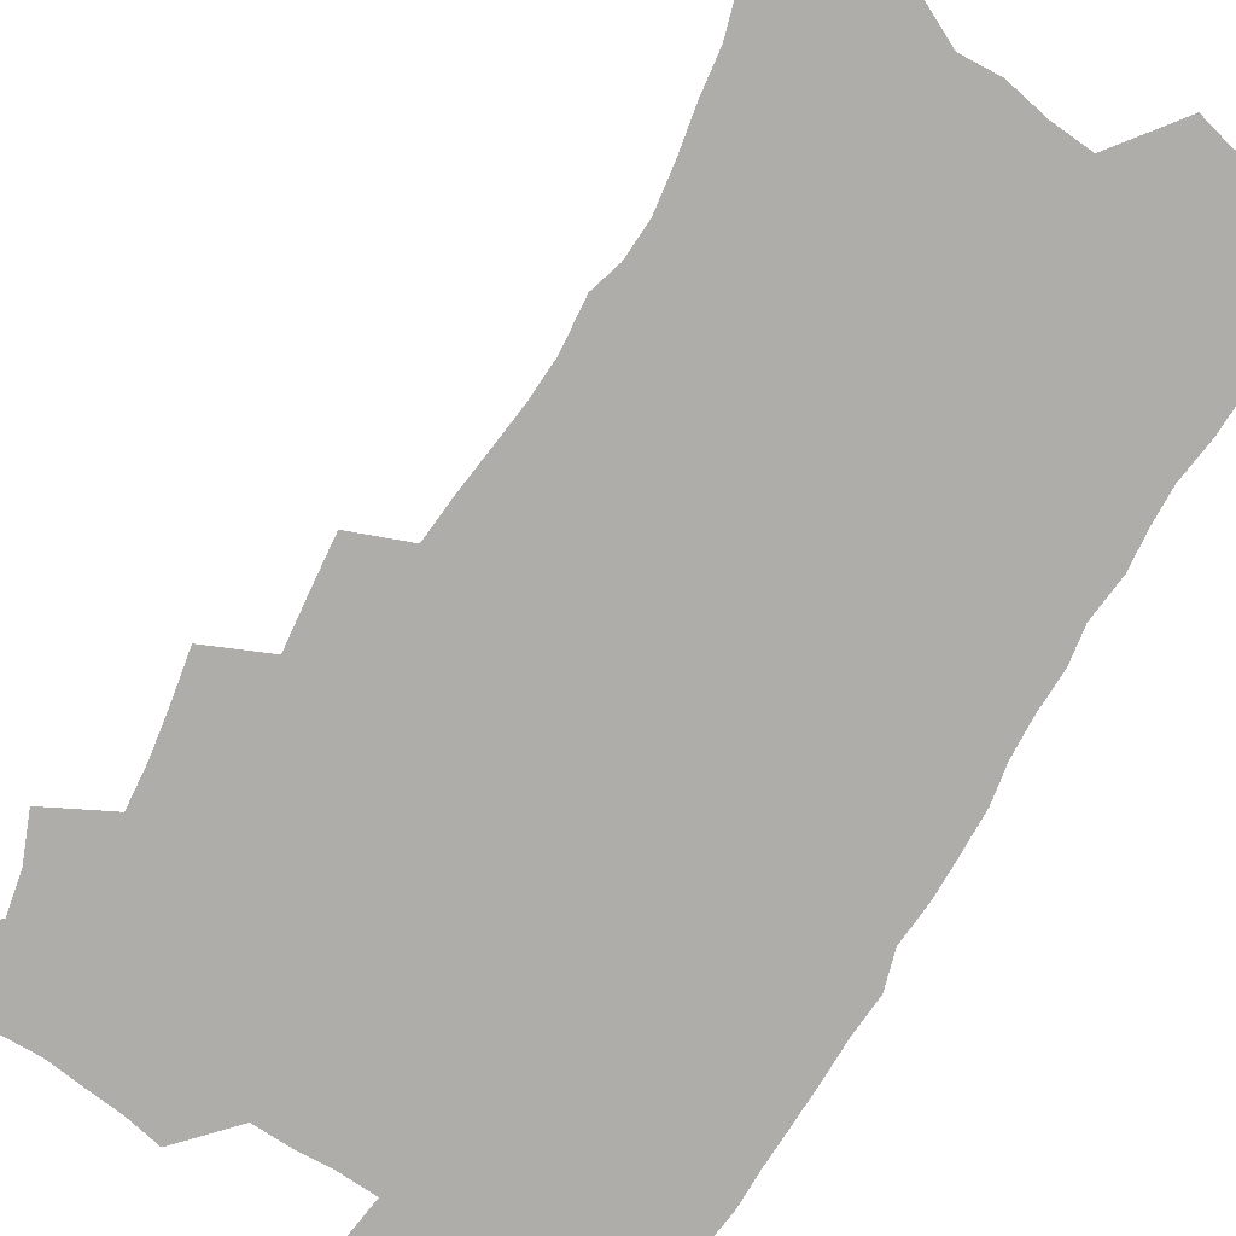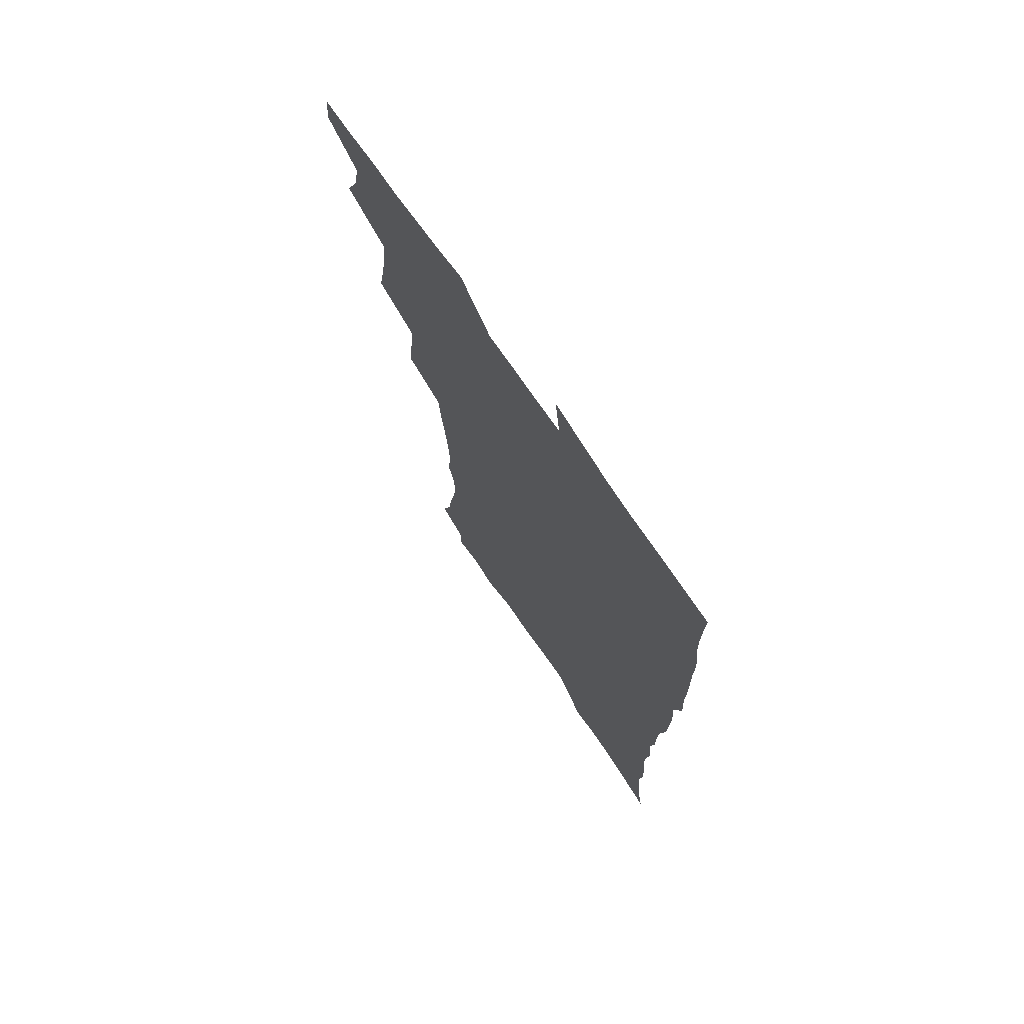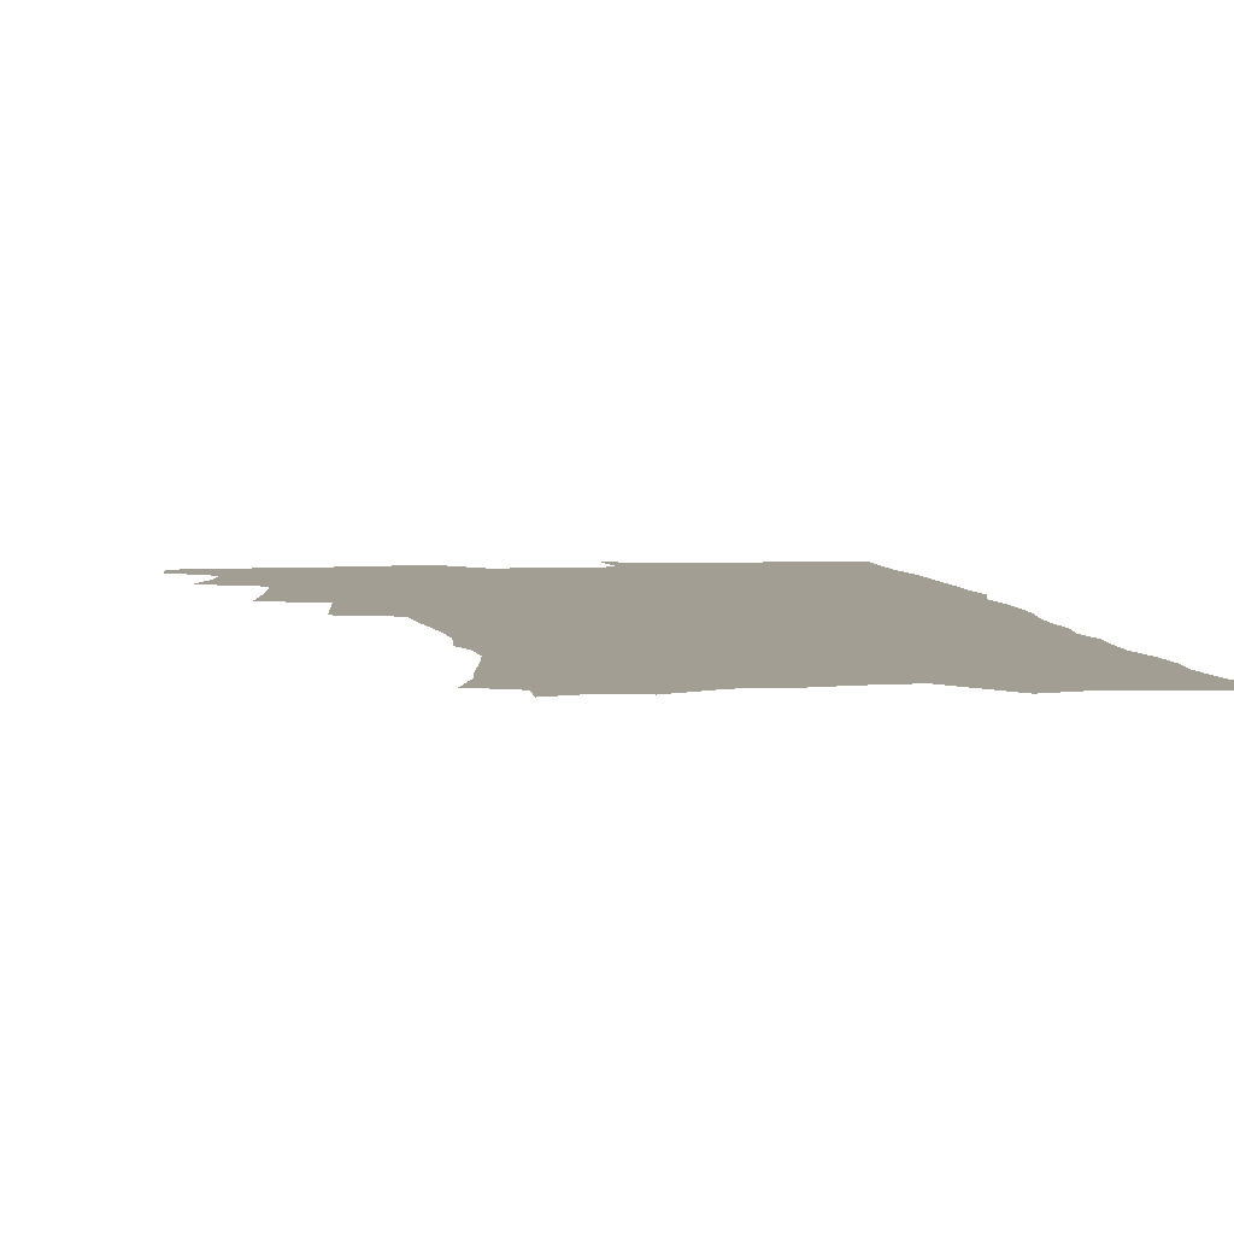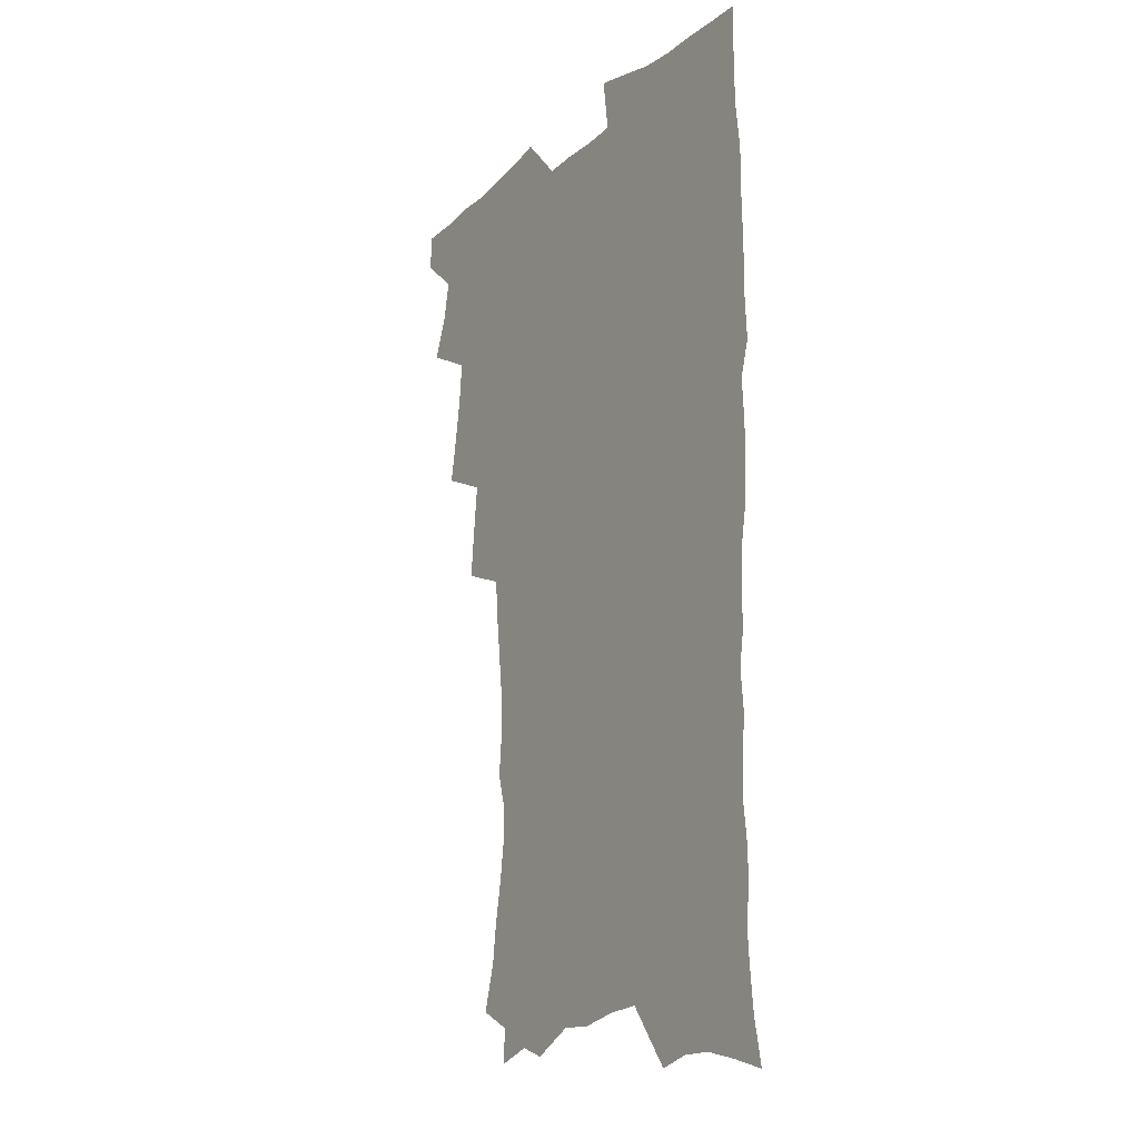
<metadata>
{"format":"obj","ext":"obj","renderer":"f3d","projection":"perspective","resolution":1024,"background":"white","views":[{"elev":-77.4,"azim":-31.1,"up":"+Z"},{"elev":73.4,"azim":55.6,"up":"+Y"},{"elev":5.2,"azim":-9.0,"up":"+Z"},{"elev":-17.7,"azim":57.9,"up":"+Y"}]}
</metadata>
<code>
v 463.4 553.1 0
v 464.6 567.8 0
v 471.2 504.8 0
v 478.2 521.9 0
v 481.3 537.9 0
v 482 552.7 0
v 480.7 567.9 0
v 487.3 439.5 0
v 490.7 457.9 0
v 493.5 475.6 0
v 495.1 492.4 0
v 499 509.1 0
v 498.3 523.5 0
v 498 538.3 0
v 497.4 553.1 0
v 495.4 569.6 0
v 506.2 389.9 0
v 508.2 409.6 0
v 510.4 429.4 0
v 511.6 446.7 0
v 511.8 462.7 0
v 509.3 477.1 0
v 513.5 494.7 0
v 514.9 510 0
v 514.4 524.1 0
v 513.5 538.9 0
v 512.2 554.1 0
v 511.2 569.3 0
v 522.8 201.4 0
v 528.3 220.1 0
v 530.4 235.7 0
v 533.7 253 0
v 536.2 270.3 0
v 535.4 284.8 0
v 531.9 296.8 0
v 533.8 316.2 0
v 532.9 332.6 0
v 531.1 348.5 0
v 529.2 364.7 0
v 527.8 381.6 0
v 526.8 398.7 0
v 527.1 416.2 0
v 527 432.4 0
v 528.5 449.6 0
v 529.8 466 0
v 529.5 480.9 0
v 528.7 495.6 0
v 528.9 510.2 0
v 529 524.7 0
v 528.8 539.3 0
v 527.1 555.2 0
v 525.6 571.1 0
v 537.4 179.6 0
v 538.2 193.4 0
v 540.7 209.3 0
v 547.5 230.8 0
v 549.9 247.8 0
v 551.4 264.3 0
v 550.6 278.2 0
v 550.6 294 0
v 548.8 308 0
v 550.1 326.8 0
v 547.9 340.7 0
v 547.1 356.8 0
v 546.2 372.8 0
v 544.3 387.7 0
v 543.8 404.1 0
v 545.3 421.9 0
v 545 437 0
v 544.2 451.7 0
v 544.6 467 0
v 545.2 482.2 0
v 545.5 496.7 0
v 545.5 510.9 0
v 545.3 525 0
v 543.7 540.2 0
v 541.8 556.5 0
v 539.9 572.7 0
v 553.1 184.4 0
v 557.7 202.5 0
v 561.7 221.8 0
v 563.2 238 0
v 565.7 256.1 0
v 566 271.3 0
v 565.3 285.6 0
v 564.5 300.2 0
v 563.6 315 0
v 564.2 332.8 0
v 563 347.4 0
v 562.4 362.9 0
v 560.5 376.8 0
v 559.6 391.9 0
v 559 407.2 0
v 560.1 424.1 0
v 560 439.1 0
v 559.4 453.4 0
v 560.2 468.8 0
v 560.5 483.2 0
v 560.7 497.4 0
v 561.1 511.3 0
v 561 524.8 0
v 559.3 539.7 0
v 556.8 556.8 0
v 554 575.6 0
v 565 180 0
v 574.4 209.9 0
v 577.1 228.1 0
v 577.7 243.4 0
v 578.6 259.6 0
v 578.4 274.2 0
v 578.2 289.3 0
v 577.4 303.6 0
v 577.4 320.2 0
v 577.1 335.7 0
v 576.7 351.4 0
v 576.2 366.3 0
v 575.5 381.1 0
v 575.3 396.5 0
v 575 411.5 0
v 574.2 425.4 0
v 574.2 440.2 0
v 574 454.6 0
v 575 470.1 0
v 574.5 483.7 0
v 575.1 498 0
v 575.4 511.7 0
v 574.8 525.3 0
v 573.7 539.9 0
v 572.2 555.6 0
v 583.5 189.2 0
v 589.2 214.6 0
v 591.4 233.5 0
v 591.2 246.9 0
v 591.4 262.3 0
v 591.4 277.6 0
v 590.7 291.4 0
v 590.4 306.8 0
v 590.2 322.3 0
v 589.8 337.4 0
v 589.7 354 0
v 589.4 367.5 0
v 589.4 383.7 0
v 589.1 398.4 0
v 588.8 412.8 0
v 589.2 428.1 0
v 588.2 441.4 0
v 588.9 456.7 0
v 589 470.7 0
v 588.8 484.5 0
v 588.9 498.3 0
v 589 511.9 0
v 588.7 525.9 0
v 587.9 540.7 0
v 586.7 556.1 0
v 598.7 188.4 0
v 602.7 215.4 0
v 603.6 232.6 0
v 603.6 246.9 0
v 603.8 263.5 0
v 603.9 279.5 0
v 603.6 294.4 0
v 603.4 309.9 0
v 603.3 325.3 0
v 602.8 339.5 0
v 602.5 352.8 0
v 602.5 369 0
v 602.6 384.5 0
v 602.5 399.5 0
v 602.4 413.5 0
v 602.5 429.1 0
v 602.2 442.5 0
v 602.8 457.7 0
v 602.7 471.1 0
v 602.6 484.6 0
v 602.5 498.1 0
v 603 512.1 0
v 602.9 526 0
v 602.7 540.1 0
v 601.8 555.6 0
v 615 191.6 0
v 616.1 214.2 0
v 616.4 233.8 0
v 616.4 249.1 0
v 616.3 264.2 0
v 616.3 280.8 0
v 616 294.7 0
v 615.9 310.1 0
v 615.8 325.1 0
v 615.6 340.3 0
v 615.4 354.5 0
v 615.3 370.1 0
v 615.9 383.3 0
v 615.8 398.8 0
v 615.8 413.1 0
v 615.8 428.9 0
v 615.9 443.3 0
v 616.1 457.6 0
v 616.4 471.2 0
v 616.7 485 0
v 617.2 498.7 0
v 616.9 512.3 0
v 617 526 0
v 617 539.8 0
v 616.2 556.3 0
v 613.4 578.5 0
v 630.8 192.8 0
v 629.7 215.3 0
v 629.2 232.8 0
v 628.9 249.8 0
v 628.8 264.3 0
v 628.6 281 0
v 628.5 295.3 0
v 628.3 310.8 0
v 628.4 325.2 0
v 628.3 341 0
v 628.2 355.7 0
v 628.8 368.1 0
v 628.9 385.2 0
v 628.9 399.7 0
v 629.3 413.2 0
v 629.3 428.5 0
v 629.4 442.8 0
v 629.4 457.4 0
v 629.9 470.7 0
v 630.8 484 0
v 630.7 498.9 0
v 630.9 512.2 0
v 631.2 525.8 0
v 631.1 540.1 0
v 631.2 554.6 0
v 629.2 574.9 0
v 648.9 168.8 0
v 644.7 194 0
v 643.2 213.5 0
v 642.2 231.5 0
v 641.8 247.4 0
v 641.1 265.3 0
v 640.8 280.6 0
v 640.9 294.9 0
v 641.5 308 0
v 640.6 326.8 0
v 641.1 339.7 0
v 641 355.3 0
v 641.5 369.2 0
v 641.9 383.6 0
v 641.9 398.3 0
v 643.1 411.4 0
v 642.6 428.1 0
v 643.2 441.7 0
v 643.3 456 0
v 643.8 469.9 0
v 644.4 483.8 0
v 644.6 498.3 0
v 645.1 512 0
v 645.2 525.8 0
v 645.5 540.1 0
v 645.6 554.6 0
v 645.5 571 0
v 662.4 172.3 0
v 659.2 191.8 0
v 656.9 211.4 0
v 655.2 229.9 0
v 654.7 245.6 0
v 653.8 262.8 0
v 653.8 277.7 0
v 653.1 294 0
v 654.1 307.1 0
v 653.6 323.7 0
v 653.7 338.6 0
v 654.1 353.2 0
v 655.1 366.6 0
v 655.1 382 0
v 656.9 395.1 0
v 656.2 411.8 0
v 656.4 426.3 0
v 657.1 440.3 0
v 657.5 454.4 0
v 657.7 468.9 0
v 658.4 482.5 0
v 657.7 498.7 0
v 658.9 511.6 0
v 659.6 525.6 0
v 659.9 539.7 0
v 660.2 554.6 0
v 660.7 569.4 0
v 676.2 172.2 0
v 673.4 189.9 0
v 671.4 207.3 0
v 669.7 224.9 0
v 668.2 242.3 0
v 668.7 256.7 0
v 667.5 273.7 0
v 667.3 289 0
v 667.5 303.9 0
v 667 319.9 0
v 669.3 332.5 0
v 668 349.7 0
v 668.1 364.9 0
v 669.2 378.8 0
v 670.7 392.7 0
v 670.6 408.6 0
v 671.9 422.6 0
v 671.6 438 0
v 671.6 453 0
v 672.2 467.3 0
v 672.6 481.8 0
v 672.2 496.8 0
v 674.2 510.5 0
v 673.7 525.5 0
v 673.9 539.1 0
v 675.1 554.1 0
v 675.6 569.3 0
v 691.3 168.6 0
v 689.2 184.7 0
v 685.6 204 0
v 683.9 220.8 0
v 683.7 235.8 0
v 682.5 252.2 0
v 682.4 267.4 0
v 682.8 282.2 0
v 681.9 298.6 0
v 681.1 315 0
v 682.6 328.9 0
v 683.5 343.6 0
v 683.3 359.4 0
v 686.2 372.6 0
v 685.1 389.5 0
v 686.7 403.8 0
v 686.9 419.4 0
v 686.2 435.5 0
v 686.2 450.6 0
v 687.9 464.7 0
v 688.6 479.4 0
v 689.9 494.1 0
v 688.7 510 0
v 689.4 524.4 0
v 689.7 539 0
v 689.7 553.5 0
v 690.5 568.5 0
v 707 163.9 0
v 703.4 182 0
v 701.7 197.7 0
v 700.5 213.1 0
v 702.2 225.9 0
v 701.8 241 0
v 699.8 258.1 0
v 700.3 272.5 0
v 701.8 286.6 0
v 700.1 304.1 0
v 702.3 317.9 0
v 702.1 334.1 0
v 702.9 349.5 0
v 705.4 363.6 0
v 706 379.5 0
v 706.3 395.5 0
v 705.1 412.9 0
v 709.3 426.8 0
v 708.2 443.4 0
v 708.3 459.1 0
v 708 474.9 0
v 707.6 490.8 0
v 707.7 506.3 0
v 705.6 523.1 0
v 705 538.6 0
v 705.1 553.3 0
v 705.4 568 0
v 706 586 0
f 5 6 1
f 1 6 2
f 6 7 2
f 11 12 3
f 3 12 4
f 12 13 4
f 4 13 5
f 13 14 5
f 5 14 6
f 14 15 6
f 6 15 7
f 15 16 7
f 19 20 8
f 8 20 9
f 20 21 9
f 9 21 10
f 21 22 10
f 10 22 11
f 22 23 11
f 11 23 12
f 23 24 12
f 12 24 13
f 24 25 13
f 13 25 14
f 25 26 14
f 14 26 15
f 26 27 15
f 15 27 16
f 27 28 16
f 40 41 17
f 17 41 18
f 41 42 18
f 18 42 19
f 42 43 19
f 19 43 20
f 43 44 20
f 20 44 21
f 44 45 21
f 21 45 22
f 45 46 22
f 22 46 23
f 46 47 23
f 23 47 24
f 47 48 24
f 24 48 25
f 48 49 25
f 25 49 26
f 49 50 26
f 26 50 27
f 50 51 27
f 27 51 28
f 51 52 28
f 54 55 29
f 29 55 30
f 55 56 30
f 30 56 31
f 56 57 31
f 31 57 32
f 57 58 32
f 32 58 33
f 58 59 33
f 33 59 34
f 59 60 34
f 34 60 35
f 60 61 35
f 35 61 36
f 61 62 36
f 36 62 37
f 62 63 37
f 37 63 38
f 63 64 38
f 38 64 39
f 64 65 39
f 39 65 40
f 65 66 40
f 40 66 41
f 66 67 41
f 41 67 42
f 67 68 42
f 42 68 43
f 68 69 43
f 43 69 44
f 69 70 44
f 44 70 45
f 70 71 45
f 45 71 46
f 71 72 46
f 46 72 47
f 72 73 47
f 47 73 48
f 73 74 48
f 48 74 49
f 74 75 49
f 49 75 50
f 75 76 50
f 50 76 51
f 76 77 51
f 51 77 52
f 77 78 52
f 53 79 54
f 79 80 54
f 54 80 55
f 80 81 55
f 55 81 56
f 81 82 56
f 56 82 57
f 82 83 57
f 57 83 58
f 83 84 58
f 58 84 59
f 84 85 59
f 59 85 60
f 85 86 60
f 60 86 61
f 86 87 61
f 61 87 62
f 87 88 62
f 62 88 63
f 88 89 63
f 63 89 64
f 89 90 64
f 64 90 65
f 90 91 65
f 65 91 66
f 91 92 66
f 66 92 67
f 92 93 67
f 67 93 68
f 93 94 68
f 68 94 69
f 94 95 69
f 69 95 70
f 95 96 70
f 70 96 71
f 96 97 71
f 71 97 72
f 97 98 72
f 72 98 73
f 98 99 73
f 73 99 74
f 99 100 74
f 74 100 75
f 100 101 75
f 75 101 76
f 101 102 76
f 76 102 77
f 102 103 77
f 77 103 78
f 103 104 78
f 79 105 80
f 105 106 80
f 80 106 81
f 106 107 81
f 81 107 82
f 107 108 82
f 82 108 83
f 108 109 83
f 83 109 84
f 109 110 84
f 84 110 85
f 110 111 85
f 85 111 86
f 111 112 86
f 86 112 87
f 112 113 87
f 87 113 88
f 113 114 88
f 88 114 89
f 114 115 89
f 89 115 90
f 115 116 90
f 90 116 91
f 116 117 91
f 91 117 92
f 117 118 92
f 92 118 93
f 118 119 93
f 93 119 94
f 119 120 94
f 94 120 95
f 120 121 95
f 95 121 96
f 121 122 96
f 96 122 97
f 122 123 97
f 97 123 98
f 123 124 98
f 98 124 99
f 124 125 99
f 99 125 100
f 125 126 100
f 100 126 101
f 126 127 101
f 101 127 102
f 127 128 102
f 102 128 103
f 128 129 103
f 103 129 104
f 105 130 106
f 130 131 106
f 106 131 107
f 131 132 107
f 107 132 108
f 132 133 108
f 108 133 109
f 133 134 109
f 109 134 110
f 134 135 110
f 110 135 111
f 135 136 111
f 111 136 112
f 136 137 112
f 112 137 113
f 137 138 113
f 113 138 114
f 138 139 114
f 114 139 115
f 139 140 115
f 115 140 116
f 140 141 116
f 116 141 117
f 141 142 117
f 117 142 118
f 142 143 118
f 118 143 119
f 143 144 119
f 119 144 120
f 144 145 120
f 120 145 121
f 145 146 121
f 121 146 122
f 146 147 122
f 122 147 123
f 147 148 123
f 123 148 124
f 148 149 124
f 124 149 125
f 149 150 125
f 125 150 126
f 150 151 126
f 126 151 127
f 151 152 127
f 127 152 128
f 152 153 128
f 128 153 129
f 153 154 129
f 130 155 131
f 155 156 131
f 131 156 132
f 156 157 132
f 132 157 133
f 157 158 133
f 133 158 134
f 158 159 134
f 134 159 135
f 159 160 135
f 135 160 136
f 160 161 136
f 136 161 137
f 161 162 137
f 137 162 138
f 162 163 138
f 138 163 139
f 163 164 139
f 139 164 140
f 164 165 140
f 140 165 141
f 165 166 141
f 141 166 142
f 166 167 142
f 142 167 143
f 167 168 143
f 143 168 144
f 168 169 144
f 144 169 145
f 169 170 145
f 145 170 146
f 170 171 146
f 146 171 147
f 171 172 147
f 147 172 148
f 172 173 148
f 148 173 149
f 173 174 149
f 149 174 150
f 174 175 150
f 150 175 151
f 175 176 151
f 151 176 152
f 176 177 152
f 152 177 153
f 177 178 153
f 153 178 154
f 178 179 154
f 155 180 156
f 180 181 156
f 156 181 157
f 181 182 157
f 157 182 158
f 182 183 158
f 158 183 159
f 183 184 159
f 159 184 160
f 184 185 160
f 160 185 161
f 185 186 161
f 161 186 162
f 186 187 162
f 162 187 163
f 187 188 163
f 163 188 164
f 188 189 164
f 164 189 165
f 189 190 165
f 165 190 166
f 190 191 166
f 166 191 167
f 191 192 167
f 167 192 168
f 192 193 168
f 168 193 169
f 193 194 169
f 169 194 170
f 194 195 170
f 170 195 171
f 195 196 171
f 171 196 172
f 196 197 172
f 172 197 173
f 197 198 173
f 173 198 174
f 198 199 174
f 174 199 175
f 199 200 175
f 175 200 176
f 200 201 176
f 176 201 177
f 201 202 177
f 177 202 178
f 202 203 178
f 178 203 179
f 203 204 179
f 180 206 181
f 206 207 181
f 181 207 182
f 207 208 182
f 182 208 183
f 208 209 183
f 183 209 184
f 209 210 184
f 184 210 185
f 210 211 185
f 185 211 186
f 211 212 186
f 186 212 187
f 212 213 187
f 187 213 188
f 213 214 188
f 188 214 189
f 214 215 189
f 189 215 190
f 215 216 190
f 190 216 191
f 216 217 191
f 191 217 192
f 217 218 192
f 192 218 193
f 218 219 193
f 193 219 194
f 219 220 194
f 194 220 195
f 220 221 195
f 195 221 196
f 221 222 196
f 196 222 197
f 222 223 197
f 197 223 198
f 223 224 198
f 198 224 199
f 224 225 199
f 199 225 200
f 225 226 200
f 200 226 201
f 226 227 201
f 201 227 202
f 227 228 202
f 202 228 203
f 228 229 203
f 203 229 204
f 229 230 204
f 204 230 205
f 230 231 205
f 232 233 206
f 206 233 207
f 233 234 207
f 207 234 208
f 234 235 208
f 208 235 209
f 235 236 209
f 209 236 210
f 236 237 210
f 210 237 211
f 237 238 211
f 211 238 212
f 238 239 212
f 212 239 213
f 239 240 213
f 213 240 214
f 240 241 214
f 214 241 215
f 241 242 215
f 215 242 216
f 242 243 216
f 216 243 217
f 243 244 217
f 217 244 218
f 244 245 218
f 218 245 219
f 245 246 219
f 219 246 220
f 246 247 220
f 220 247 221
f 247 248 221
f 221 248 222
f 248 249 222
f 222 249 223
f 249 250 223
f 223 250 224
f 250 251 224
f 224 251 225
f 251 252 225
f 225 252 226
f 252 253 226
f 226 253 227
f 253 254 227
f 227 254 228
f 254 255 228
f 228 255 229
f 255 256 229
f 229 256 230
f 256 257 230
f 230 257 231
f 257 258 231
f 232 259 233
f 259 260 233
f 233 260 234
f 260 261 234
f 234 261 235
f 261 262 235
f 235 262 236
f 262 263 236
f 236 263 237
f 263 264 237
f 237 264 238
f 264 265 238
f 238 265 239
f 265 266 239
f 239 266 240
f 266 267 240
f 240 267 241
f 267 268 241
f 241 268 242
f 268 269 242
f 242 269 243
f 269 270 243
f 243 270 244
f 270 271 244
f 244 271 245
f 271 272 245
f 245 272 246
f 272 273 246
f 246 273 247
f 273 274 247
f 247 274 248
f 274 275 248
f 248 275 249
f 275 276 249
f 249 276 250
f 276 277 250
f 250 277 251
f 277 278 251
f 251 278 252
f 278 279 252
f 252 279 253
f 279 280 253
f 253 280 254
f 280 281 254
f 254 281 255
f 281 282 255
f 255 282 256
f 282 283 256
f 256 283 257
f 283 284 257
f 257 284 258
f 284 285 258
f 259 286 260
f 286 287 260
f 260 287 261
f 287 288 261
f 261 288 262
f 288 289 262
f 262 289 263
f 289 290 263
f 263 290 264
f 290 291 264
f 264 291 265
f 291 292 265
f 265 292 266
f 292 293 266
f 266 293 267
f 293 294 267
f 267 294 268
f 294 295 268
f 268 295 269
f 295 296 269
f 269 296 270
f 296 297 270
f 270 297 271
f 297 298 271
f 271 298 272
f 298 299 272
f 272 299 273
f 299 300 273
f 273 300 274
f 300 301 274
f 274 301 275
f 301 302 275
f 275 302 276
f 302 303 276
f 276 303 277
f 303 304 277
f 277 304 278
f 304 305 278
f 278 305 279
f 305 306 279
f 279 306 280
f 306 307 280
f 280 307 281
f 307 308 281
f 281 308 282
f 308 309 282
f 282 309 283
f 309 310 283
f 283 310 284
f 310 311 284
f 284 311 285
f 311 312 285
f 286 313 287
f 313 314 287
f 287 314 288
f 314 315 288
f 288 315 289
f 315 316 289
f 289 316 290
f 316 317 290
f 290 317 291
f 317 318 291
f 291 318 292
f 318 319 292
f 292 319 293
f 319 320 293
f 293 320 294
f 320 321 294
f 294 321 295
f 321 322 295
f 295 322 296
f 322 323 296
f 296 323 297
f 323 324 297
f 297 324 298
f 324 325 298
f 298 325 299
f 325 326 299
f 299 326 300
f 326 327 300
f 300 327 301
f 327 328 301
f 301 328 302
f 328 329 302
f 302 329 303
f 329 330 303
f 303 330 304
f 330 331 304
f 304 331 305
f 331 332 305
f 305 332 306
f 332 333 306
f 306 333 307
f 333 334 307
f 307 334 308
f 334 335 308
f 308 335 309
f 335 336 309
f 309 336 310
f 336 337 310
f 310 337 311
f 337 338 311
f 311 338 312
f 338 339 312
f 313 340 314
f 340 341 314
f 314 341 315
f 341 342 315
f 315 342 316
f 342 343 316
f 316 343 317
f 343 344 317
f 317 344 318
f 344 345 318
f 318 345 319
f 345 346 319
f 319 346 320
f 346 347 320
f 320 347 321
f 347 348 321
f 321 348 322
f 348 349 322
f 322 349 323
f 349 350 323
f 323 350 324
f 350 351 324
f 324 351 325
f 351 352 325
f 325 352 326
f 352 353 326
f 326 353 327
f 353 354 327
f 327 354 328
f 354 355 328
f 328 355 329
f 355 356 329
f 329 356 330
f 356 357 330
f 330 357 331
f 357 358 331
f 331 358 332
f 358 359 332
f 332 359 333
f 359 360 333
f 333 360 334
f 360 361 334
f 334 361 335
f 361 362 335
f 335 362 336
f 362 363 336
f 336 363 337
f 363 364 337
f 337 364 338
f 364 365 338
f 338 365 339
f 365 366 339

</code>
